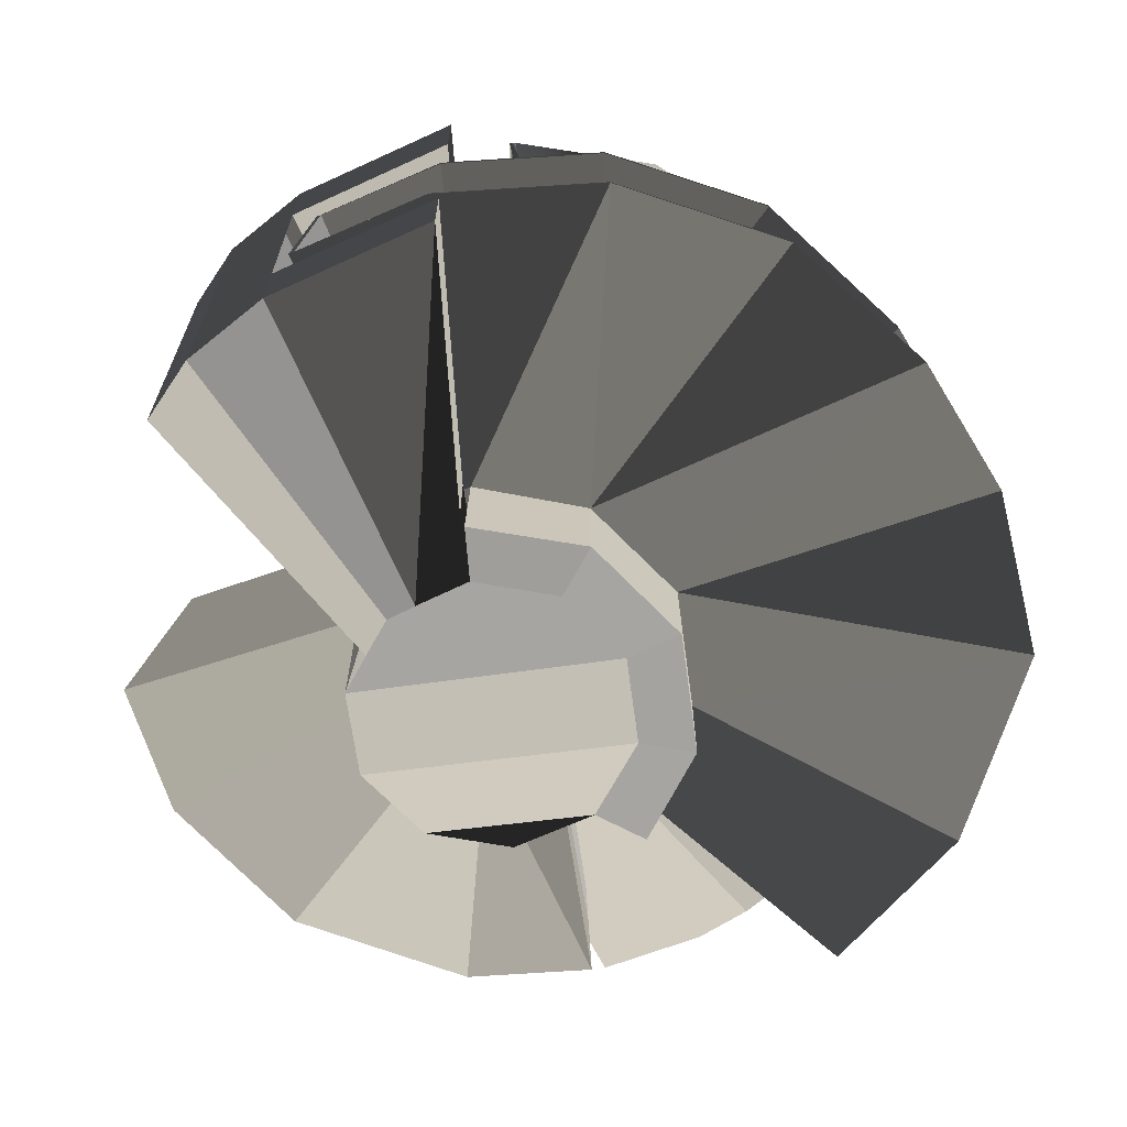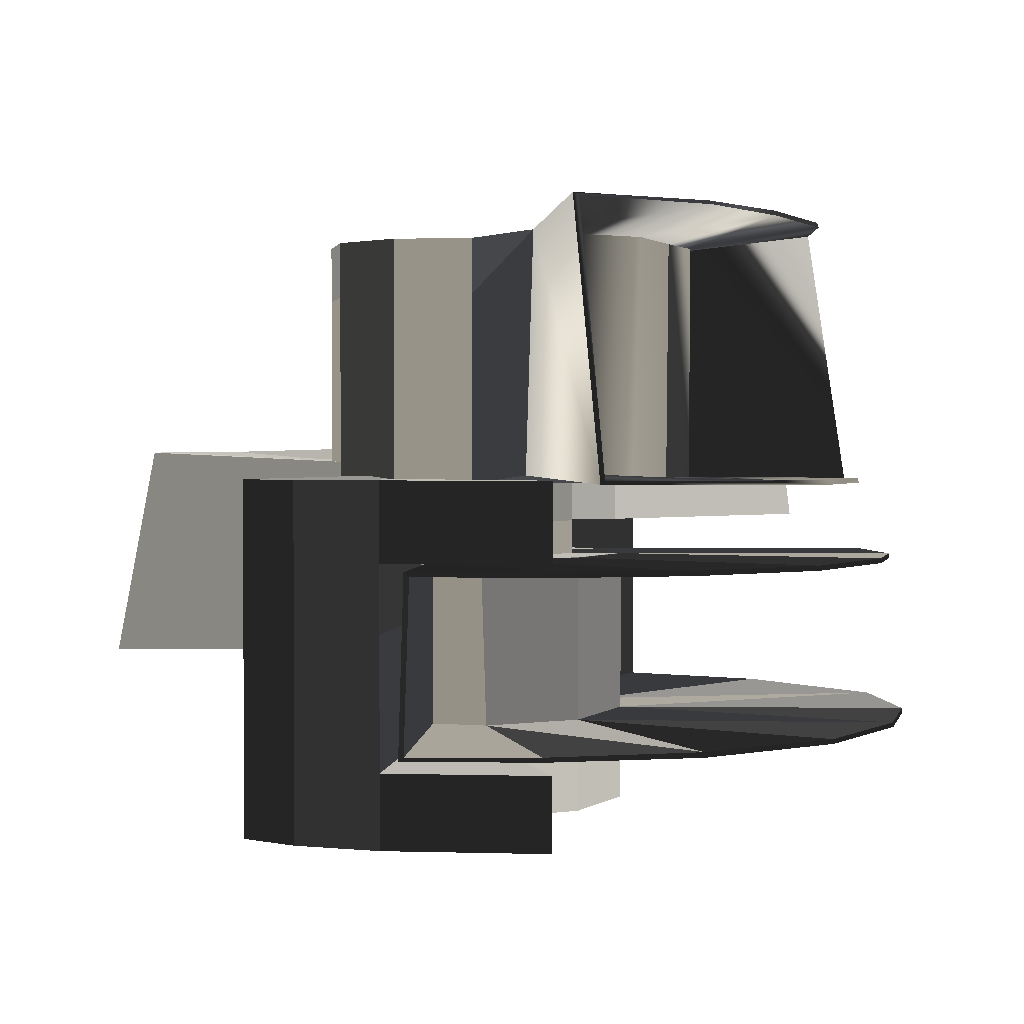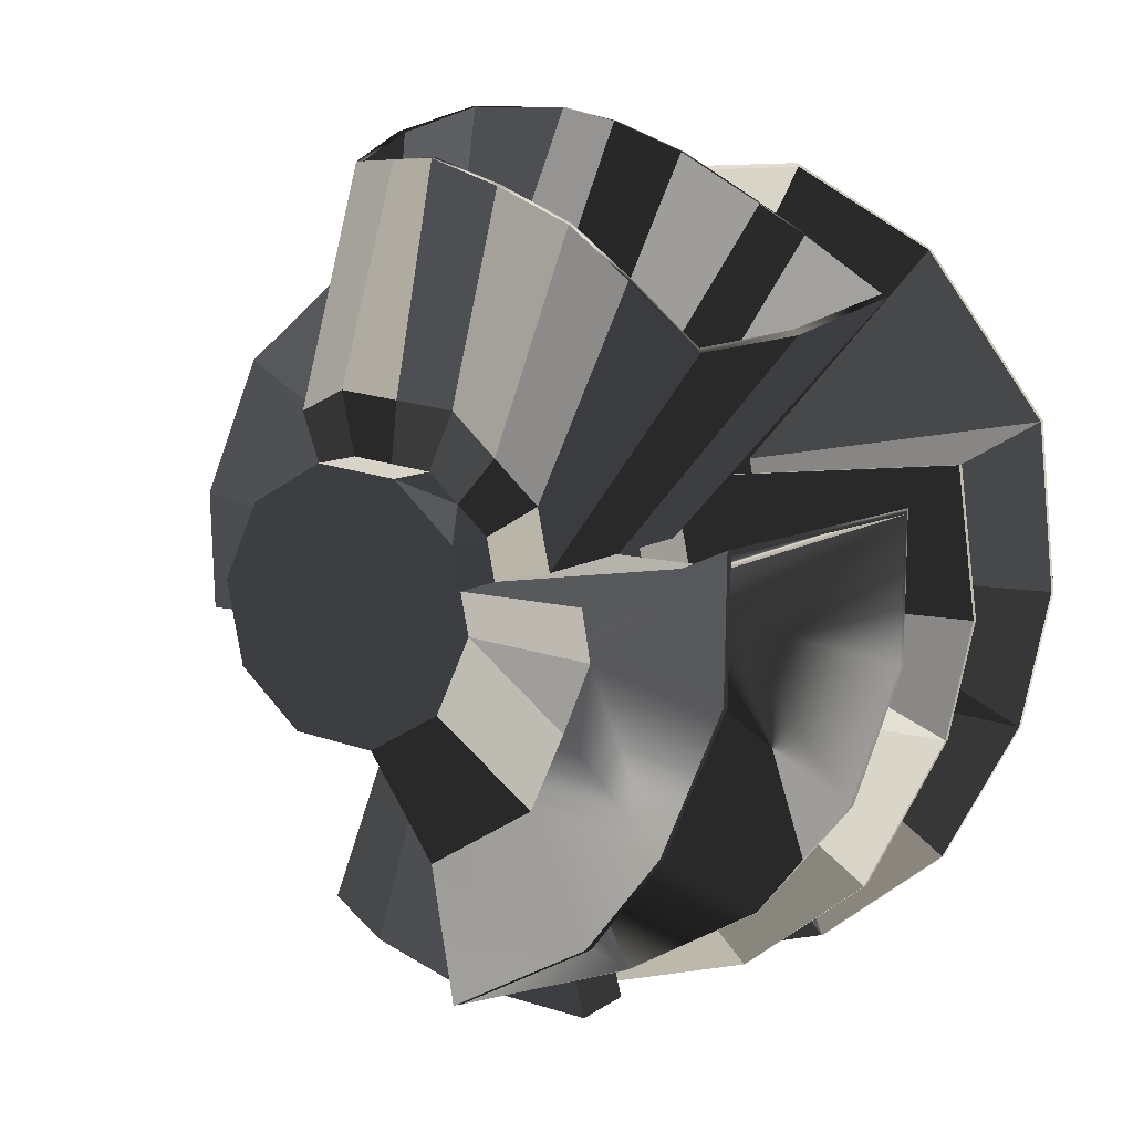
<metadata>
{"format":"obj","ext":"obj","renderer":"f3d","projection":"perspective","resolution":1024,"background":"white","views":[{"elev":-67.5,"azim":-160.6,"up":"+Y"},{"elev":1.6,"azim":-179.2,"up":"+Y"},{"elev":9.3,"azim":-150.3,"up":"+Z"}]}
</metadata>
<code>
v  12.14 13.48 -17.52
v  12.14 10.29 -17.52
v  9.625 10.29 -19.4
v  9.625 13.48 -19.4
v  12.14 17.22 -17.52
v  9.625 17.22 -19.4
v  -2.098 13.48 -21.54
v  -2.098 17.22 -21.54
v  5.641 17.22 -20.83
v  5.641 13.48 -20.83
v  5.641 4.082 -20.83
v  9.625 4.082 -19.4
v  9.625 0.5954 -19.4
v  5.641 0.5953 -20.83
v  -2.098 4.082 -21.54
v  -2.098 0.5953 -21.54
v  7.366 17.22 -4.608
v  7.366 13.48 -4.608
v  7.366 10.29 -4.608
v  7.366 4.082 -4.608
v  12.14 4.082 -17.52
v  7.366 0.2907 -4.608
v  12.14 0.5954 -17.52
v  5.894 0.1387 -5.947
v  4.541 0.2271 -6.095
v  1.884 0.2907 -6.399
v  1.356 0.5906 -9.263
v  1.884 3.805 -6.399
v  1.356 4.1 -9.263
v  4.577 9.994 -6.216
v  5.641 10.29 -20.83
v  4.541 3.783 -6.095
v  1.884 13.18 -6.399
v  1.884 17.05 -6.399
v  5.894 17.04 -5.947
v  4.541 17.05 -6.095
v  4.541 13.18 -6.095
v  5.894 10.29 -5.947
v  5.894 13.48 -5.947
v  5.894 4.082 -5.947
g Object037
f -40 -39 -38 -37
f -36 -40 -37 -35
f -34 -33 -32 -31
f -30 -29 -28 -27
f -26 -30 -27 -25
f -36 -24 -23 -40
f -40 -23 -22 -39
f -39 -22 -21 -20
f -20 -21 -19 -18
f -27 -28 -17 -16
f -16 -15 -14 -25
f -16 -25 -27
f -13 -12 -14 -15
f -11 -10 -30 -9
f -34 -8 -7 -33
f -35 -6 -24 -36
f -5 -32 -33 -7
f -26 -12 -9 -30
f -34 -31 -4 -8
f -11 -4 -31 -10
f -39 -20 -29 -38
f -11 -3 -2 -4
f -9 -1 -3 -11
f -5 -4 -2 -6
f -21 -1 -17 -19
f -16 -9 -13 -15
f -5 -7 -8 -4
f -10 -31 -37 -38
f -31 -32 -35 -37
f -20 -18 -28 -29
f -28 -18 -19 -17
f -32 -5 -6 -35
f -30 -10 -38 -29
f -3 -22 -23 -2
f -1 -21 -22 -3
f -23 -24 -6 -2
f -9 -16 -17 -1
f -12 -26 -25 -14
f -12 -13 -9
v  0.5741 5.4e-05 5.765
v  -2.362 5.4e-05 3.08
v  9.635 0.2243 0.6278
v  7.988 0.2243 4.25
v  8.838 0.2243 -3.27
v  8.838 14.82 -3.27
v  9.635 14.82 0.6278
v  5.902 12.99 -5.955
v  5.902 14.82 -5.955
v  3.619 12.99 -6.213
v  5.902 4.877 -5.955
v  3.619 4.866 -6.213
v  -3.426 13.11 -6.194
v  1.409 13.11 -8.945
v  1.155 4.864 -8.878
v  -3.426 4.864 -6.194
v  -5.742 13.11 -1.111
v  -5.742 4.864 -1.111
v  -4.623 13.11 4.363
v  -4.623 4.864 4.363
v  -1.181 13.11 7.684
v  -1.181 4.864 7.684
v  4.527 0.2243 6.212
v  0.5741 4.864 5.765
v  7.988 14.82 4.25
v  6.258 14.82 5.231
v  4.527 14.82 6.212
v  8.838 26.41 -3.27
v  9.635 26.41 0.6278
v  5.902 26.41 -5.955
v  1.949 16.84 -6.402
v  1.949 26.41 -6.402
v  1.949 14.82 -6.402
v  3.619 14.82 -6.213
v  -1.508 14.82 -4.439
v  -1.499 16.84 -4.515
v  -3.159 14.82 -0.8174
v  -3.159 16.84 -0.8174
v  -2.76 14.82 1.131
v  -2.76 16.84 1.131
v  -2.935 14.82 6.488
v  -2.791 26.41 6.562
v  -4.949 26.41 4.6
v  -4.949 14.82 4.6
v  2.25 14.82 8.989
v  2.266 26.41 8.843
v  -0.6332 26.41 8.524
v  -1.14 14.82 8.351
v  7.31 14.82 8.106
v  7.31 26.41 8.106
v  5.164 26.41 9.162
v  5.164 14.82 9.162
v  7.988 26.41 4.25
v  7.988 29.22 4.25
v  0.5741 29.22 5.765
v  4.527 29.22 6.212
v  9.236 29.22 -1.321
v  5.902 29.22 -5.955
v  8.838 29.22 -3.27
v  1.949 29.22 -6.402
v  -2.362 29.22 3.08
v  -2.76 29.22 1.131
v  -2.76 26.41 1.131
v  -2.362 26.41 3.08
v  0.5741 26.41 5.765
v  -0.8938 26.41 4.423
v  4.527 26.41 6.212
v  2.551 26.41 5.989
v  6.258 26.41 5.231
v  9.635 29.22 0.6278
v  -5.541 26.41 1.745
v  -5.541 14.82 1.745
v  -2.362 14.82 3.08
v  -0.8938 14.82 4.423
v  0.5741 14.82 5.765
v  2.551 14.82 5.989
v  -3.159 29.22 -0.8174
v  -6.233 29.24 -8.103
v  -1.189 29.24 -11.13
v  -0.8285 17.32 -11.46
v  -5.847 16.98 -8.538
v  -9.12 29.21 -1.4
v  -7.813 29.18 -4.579
v  -7.745 16.91 -4.907
v  -9.118 16.93 -1.416
v  -8.717 16.93 0.9505
v  -8.718 29.21 0.95
v  -1.508 29.22 -4.439
v  1.949 13.11 -6.402
v  -1.508 13.11 -4.439
v  -3.159 13.11 -0.8174
v  -2.362 13.11 3.08
v  0.5741 13.11 5.765
v  5.902 0.2243 -5.955
v  3.619 0.2243 -6.213
v  3.911 12.99 -8.797
v  3.911 4.866 -8.797
v  1.949 0.2243 -6.402
v  1.949 4.864 -6.402
v  -4.616 5.4e-05 4.376
v  -1.181 5.4e-05 7.684
v  -5.744 0.2243 -1.096
v  -3.426 0.2243 -6.194
v  1.306 0.2242 -8.821
v  -1.508 0.2243 -4.439
v  -3.159 0.2243 -0.8174
g Cylinder008
f -106 -105 -104 -103
f -104 -102 -101 -100
f -102 -99 -98 -101
f -97 -99 -96 -95
f -94 -93 -92 -91
f -90 -94 -91 -89
f -88 -90 -89 -87
f -86 -88 -87 -85
f -106 -84 -83
f -84 -103 -82 -81
f -84 -81 -80
f -103 -104 -100 -82
f -101 -79 -78 -100
f -98 -77 -79 -101
f -76 -75 -77 -74
f -73 -74 -77 -98
f -74 -72 -71 -76
f -72 -70 -69 -71
f -68 -67 -69 -70
f -66 -65 -64 -63
f -62 -61 -60 -59
f -58 -57 -56 -55
f -100 -78 -54 -82
f -53 -52 -51
f -79 -50 -78
f -49 -48 -79 -77
f -47 -49 -77 -75
f -46 -45 -44 -43
f -42 -52 -41
f -40 -51 -39
f -54 -53 -38
f -37 -53 -54 -78
f -36 -35 -63 -64
f -59 -60 -65 -66
f -55 -56 -61 -62
f -82 -54 -38 -81
f -68 -34 -63 -35
f -34 -33 -66 -63
f -33 -32 -59 -66
f -32 -31 -62 -59
f -31 -80 -55 -62
f -80 -81 -58 -55
f -81 -38 -57 -58
f -38 -40 -56 -57
f -40 -39 -61 -56
f -39 -42 -60 -61
f -42 -41 -65 -60
f -65 -41 -43 -64
f -64 -43 -44 -36
f -44 -67 -36
f -48 -30 -45 -50
f -29 -28 -27 -26
f -25 -24 -23 -22
f -21 -20 -25 -22
f -19 -47 -28 -29
f -75 -76 -27 -28
f -47 -75 -28
f -76 -71 -26 -27
f -71 -69 -22 -23
f -71 -23 -26
f -69 -67 -21 -22
f -67 -44 -21
f -45 -30 -25 -20
f -30 -19 -29 -24
f -30 -24 -25
f -29 -26 -23 -24
f -72 -74 -18 -17
f -70 -72 -17 -16
f -15 -34 -68 -70
f -15 -70 -16
f -14 -32 -33 -34
f -14 -34 -15
f -72 -74 -74 -72
f -74 -18 -18 -74
f -18 -17 -17 -18
f -17 -16 -16 -17
f -16 -15 -15 -16
f -15 -14 -15
f -68 -70 -70
f -70 -72 -72 -70
f -73 -98 -99 -97
f -13 -12 -95 -96
f -18 -74 -73 -97
f -92 -93 -11 -10
f -95 -12 -9 -8
f -87 -7 -6 -85
f -87 -89 -5 -7
f -91 -4 -5 -89
f -92 -3 -4 -91
f -9 -2 -4 -3
f -2 -1 -5 -4
f -1 -105 -7 -5
f -105 -106 -6 -7
f -106 -83 -85 -6
f -83 -14 -86 -85
f -14 -15 -88 -86
f -15 -16 -90 -88
f -16 -17 -94 -90
f -17 -18 -93 -94
f -18 -97 -11 -93
f -97 -95 -10 -11
f -95 -8 -92 -10
f -8 -9 -3 -92
f -102 -96 -99
f -102 -13 -96
f -84 -14 -83
f -84 -80 -31 -14
f -31 -32 -14
f -44 -45 -20 -21
f -67 -68 -35 -36
f -51 -52 -39
f -52 -42 -39
f -52 -46 -41
f -46 -43 -41
f -51 -40 -38
f -53 -51 -38
f -50 -37 -78
f -79 -48 -50
f -50 -45 -46 -37
f -49 -19 -30 -48
f -49 -47 -19
f -37 -46 -52 -53
f -1 -102 -104 -105
f -2 -13 -102 -1
f -103 -84 -106
f -12 -13 -2 -9
v  -13.11 30.08 -9.062
v  -9.742 30.21 -13.44
v  -6.505 29.11 -8.162
v  -8.061 29.03 -4.678
v  -1.485 29.12 -11.15
v  -3.319 30.33 -16.86
v  -4.496 17.15 -18.74
v  -1.061 17.5 -11.42
v  -11.17 17.11 -14.96
v  -6.062 17.16 -8.56
v  -15.73 17.08 -9.347
v  -17.99 17.08 -2.706
v  -9.299 17.13 -1.435
v  -7.942 17.1 -4.983
v  -18.11 16.99 4.034
v  -8.921 17.1 0.7856
v  -8.969 29.07 0.7801
v  -16.07 30.13 3.838
v  -15.97 30.08 -2.345
v  -9.364 29.04 -1.426
v  -9.568 30.39 -13.44
v  -6.233 29.24 -8.103
v  -1.189 29.24 -11.13
v  -3.033 30.45 -16.91
v  -4.278 16.99 -18.88
v  -0.8285 17.32 -11.46
v  -7.745 16.91 -4.907
v  -15.79 16.84 -9.387
v  -11.09 16.91 -15.05
v  -5.847 16.98 -8.538
v  -9.118 16.93 -1.416
v  -18.06 16.84 -2.718
v  -18.12 16.83 4.282
v  -8.717 16.93 0.9505
v  -8.718 29.21 0.95
v  -15.99 30.29 4.08
v  -9.12 29.21 -1.4
v  -15.89 30.32 -2.331
v  -7.813 29.18 -4.579
v  -13.05 30.32 -9.02
g Object018
f -40 -39 -38 -37
f -36 -35 -34 -33
f -32 -31 -33 -34
f -30 -29 -28 -27
f -28 -29 -26 -25
f -24 -25 -26 -23
f -23 -22 -21 -24
f -40 -37 -21 -22
f -25 -24 -21 -28
f -37 -27 -28 -21
f -37 -38 -31 -27
f -20 -19 -18 -17
f -16 -17 -18 -15
f -14 -13 -12 -11
f -10 -9 -13 -14
f -8 -9 -10 -7
f -8 -7 -6 -5
f -4 -3 -5 -6
f -4 -2 -1 -3
f -4 -6 -7 -10
f -10 -14 -2 -4
f -18 -19 -11 -15
f -35 -39 -20 -17
f -17 -16 -34 -35
f -32 -12 -13 -30
f -13 -9 -29 -30
f -9 -8 -26 -29
f -8 -5 -23 -26
f -5 -3 -22 -23
f -3 -1 -40 -22
f -39 -35 -36 -38
f -32 -30 -27 -31
f -36 -33 -31 -38
f -1 -2 -19 -20
f -12 -16 -15 -11
f -2 -14 -11 -19
f -39 -40 -1 -20
f -34 -16 -12 -32
v  18.52 18.39 -3.131
v  8.838 17.92 -3.27
v  9.646 17.92 0.6254
v  18.73 18.39 2.686
v  8.01 17.92 4.252
v  9.776 17.91 5.416
v  15.87 18.39 9.431
v  7.327 17.96 8.101
v  10.58 18.54 13.72
v  17.41 8.2 10.55
v  10.67 8.265 16.25
v  5.822 8.186 5.501
v  8.01 8.186 4.252
v  20.61 8.2 3.022
v  9.646 8.186 0.6254
v  20.37 8.194 -3.538
v  8.838 8.186 -3.27
v  5.822 10.07 5.501
v  5.822 14.82 5.501
v  5.822 17.92 5.501
v  2.578 10.07 6.007
v  4.555 10.07 6.225
v  4.555 8.186 6.225
v  2.578 8.186 6.007
v  2.578 14.82 6.007
v  4.555 14.82 6.225
v  4.821 8.202 17.82
v  4.801 12.08 17.37
v  4.75 14.81 16.9
v  6.341 18.57 13.93
v  9.865 17.73 0.6499
v  9.058 17.78 -3.094
v  18.54 18.21 -2.897
v  18.76 18.15 2.69
v  8.171 17.73 4.392
v  9.79 17.67 5.417
v  15.89 18.15 9.453
v  10.59 18.3 13.76
v  7.341 17.71 8.127
v  5.933 8.371 5.695
v  10.65 8.51 16.21
v  17.38 8.444 10.52
v  8.152 8.39 4.379
v  20.57 8.444 3.015
v  9.836 8.389 0.6459
v  20.34 8.366 -3.297
v  9.046 8.334 -3.098
v  5.99 10.07 5.795
v  5.942 17.75 5.711
v  5.99 14.82 5.795
v  4.592 8.39 6.411
v  4.624 10.07 6.556
v  2.826 10.07 6.236
v  2.78 8.333 6.188
v  4.624 14.82 6.556
v  2.827 14.82 6.236
v  5.055 8.371 17.75
v  5.133 12.07 17.3
v  5.081 14.8 16.84
v  6.34 18.32 13.98
g Object019
f -60 -59 -58 -57
f -57 -58 -56 -55
f -57 -55 -54
f -55 -53 -52 -54
f -51 -50 -49 -48
f -47 -51 -48 -46
f -45 -47 -46 -44
f -44 -46 -58 -59
f -46 -48 -56 -58
f -48 -49 -43 -56
f -42 -41 -56 -43
f -40 -39 -38 -37
f -36 -35 -39 -40
f -59 -60 -45 -44
f -34 -37 -38 -49
f -34 -49 -50
f -34 -33 -40 -37
f -33 -32 -36 -40
f -39 -43 -49 -38
f -35 -42 -43 -39
f -53 -55 -56 -41
f -52 -53 -31
f -30 -29 -28 -27
f -26 -30 -27 -25
f -27 -24 -25
f -23 -22 -25 -24
f -21 -20 -19 -18
f -18 -19 -17 -16
f -16 -17 -15 -14
f -30 -16 -14 -29
f -26 -18 -16 -30
f -13 -21 -18 -26
f -26 -12 -11 -13
f -10 -9 -8 -7
f -9 -6 -5 -8
f -15 -28 -29 -14
f -10 -7 -4 -21
f -4 -20 -21
f -8 -3 -4 -7
f -5 -2 -3 -8
f -21 -13 -9 -10
f -13 -11 -6 -9
f -26 -25 -22 -12
f -1 -22 -23
f -27 -28 -60 -57
f -24 -27 -57 -54
f -23 -24 -54 -52
f -19 -20 -50 -51
f -17 -19 -51 -47
f -15 -17 -47 -45
f -11 -12 -41 -42
f -5 -6 -35 -36
f -28 -15 -45 -60
f -20 -4 -34 -50
f -4 -3 -33 -34
f -3 -2 -32 -33
f -2 -5 -36 -32
f -6 -11 -42 -35
f -12 -22 -53 -41
f -22 -1 -31 -53
f -1 -23 -52 -31
v  6.98 14.94 8.396
v  5.159 14.94 21.67
v  4.864 21.53 20.48
v  6.924 20.19 8.363
v  2.2 26.16 9.112
v  5.03 26.31 9.372
v  1.335 27.48 19.38
v  -0.5073 27.46 19.49
v  3.177 27.49 19.28
v  6.928 26.09 8.35
v  5.1 15.06 9.376
v  0.2517 15.07 21.63
v  -3.778 27.46 18.36
v  -0.7249 26.16 8.789
v  -0.9858 15.06 8.587
v  -5.948 15.1 19.63
v  -2.455 15.09 21.01
v  2.184 15.06 9.201
v  -5.571 14.94 2.207
v  -5.533 20.21 2.234
v  -14.82 21.86 12.29
v  -15.89 14.93 13.46
v  -5.051 26.16 4.837
v  -10.04 27.38 14.55
v  -13.06 27.15 11.81
v  -5.533 26.1 2.217
v  -5.016 15.06 4.812
v  -12.18 15.08 15.97
v  -7.247 27.46 16.81
v  -2.892 26.16 6.818
v  -3 15.06 6.699
v  -9.918 15.1 17.32
v  7.31 14.82 8.106
v  7.31 20.17 8.106
v  5.196 21.56 20.53
v  5.378 14.76 21.71
v  3.365 27.7 19.28
v  7.31 26.41 8.106
v  5.164 26.41 9.162
v  1.433 27.7 19.36
v  0.2474 14.83 21.63
v  5.164 14.82 9.162
v  2.266 26.41 8.843
v  -0.6332 26.41 8.524
v  -3.758 27.7 18.31
v  -0.4984 27.7 19.44
v  -2.457 14.85 21.01
v  -5.949 14.85 19.63
v  -0.9205 14.82 8.375
v  2.25 14.82 8.989
v  -5.541 20.17 1.745
v  -5.541 14.82 1.745
v  -16.07 14.76 13.3
v  -15.06 21.87 12.06
v  -13.22 27.33 11.63
v  -10.02 27.62 14.5
v  -4.949 26.41 4.6
v  -5.541 26.41 1.745
v  -4.949 14.82 4.6
v  -12.18 14.83 15.97
v  -2.791 26.41 6.562
v  -7.224 27.7 16.76
v  -9.917 14.85 17.32
v  -2.935 14.82 6.488
g Object016
f -64 -63 -62 -61
f -60 -59 -58 -57
f -56 -55 -61 -62
f -54 -53 -63 -64
f -52 -51 -60 -57
f -50 -49 -48 -47
f -46 -45 -44 -43
f -42 -41 -40 -39
f -45 -39 -40 -44
f -38 -46 -43 -37
f -52 -36 -35 -51
f -34 -33 -49 -50
f -47 -48 -53 -54
f -34 -38 -37 -33
f -41 -42 -35 -36
f -32 -31 -30 -29
f -28 -27 -26 -25
f -31 -27 -28 -30
f -29 -24 -23 -32
f -22 -21 -20 -19
f -18 -17 -16 -15
f -14 -13 -12 -11
f -10 -9 -8 -7
f -10 -7 -14 -11
f -12 -13 -6 -5
f -4 -3 -20 -21
f -17 -2 -1 -16
f -24 -18 -15 -23
f -5 -6 -1 -2
f -4 -8 -9 -3
f -29 -30 -62 -63
f -58 -25 -19 -57
f -30 -28 -56 -62
f -24 -29 -63 -53
f -19 -20 -52 -57
f -17 -18 -48 -49
f -44 -11 -12 -43
f -9 -10 -40 -41
f -10 -11 -44 -40
f -12 -5 -37 -43
f -20 -3 -36 -52
f -2 -17 -49 -33
f -18 -24 -53 -48
f -5 -2 -33 -37
f -3 -9 -41 -36
f -59 -55 -56 -58
f -22 -19 -25 -26
f -56 -28 -25 -58
f -39 -46 -38 -42
f -42 -38 -34 -35
f -35 -34 -50 -51
f -51 -50 -47 -60
f -60 -47 -54 -59
f -55 -59 -54 -64
f -13 -7 -8 -6
f -4 -1 -6 -8
f -16 -1 -4 -21
f -16 -21 -22 -15
f -26 -23 -15 -22
f -23 -26 -27 -32
v  4.542 4.844 -21.22
v  -1.664 4.919 -21.68
v  1.155 4.864 -8.878
v  3.797 4.956 -8.781
v  -8.982 4.919 -19.62
v  -3.432 4.864 -6.196
v  -19.16 4.919 -7.726
v  -5.72 4.986 -1.109
v  -19.81 4.918 7.046
v  -4.623 4.864 4.363
v  -14 4.917 14.94
v  -7.119 4.92 18.81
v  -1.181 4.864 7.684
v  3.817 12.75 -8.851
v  4.327 12.89 -20.54
v  -19.85 13.09 -1.162
v  -18.99 13.09 5.827
v  -4.623 13.1 4.363
v  -5.719 13.09 -1.106
v  -18.64 13.09 -6.82
v  -8.624 13.09 -18.96
v  1.411 13.07 -8.931
v  -1.56 13.09 -20.94
v  4.578 13.09 -20.48
v  3.912 12.99 -8.811
v  4.025 4.776 -8.812
v  4.786 4.675 -21.24
v  -19.01 12.85 5.826
v  -19.87 12.85 -1.159
v  -18.65 12.85 -6.824
v  -14.76 13.09 -14.22
v  -14.77 12.85 -14.23
v  -8.63 12.85 -18.97
v  -1.562 12.85 -20.95
v  -1.667 4.695 -21.71
v  -8.992 4.668 -19.66
v  -15.39 4.695 -14.67
v  -15.37 4.919 -14.66
v  -19.18 4.695 -7.731
v  -20.61 4.695 -1.019
v  -20.58 4.918 -1.022
v  -19.84 4.695 7.059
v  -14.02 4.694 14.97
v  -6.934 4.701 18.99
v  -3.416 13.09 -6.185
v  -7.119 14.85 18.81
v  -1.181 14.79 7.684
v  4.786 4.675 -21.24
v  3.985 4.753 -8.723
v  1.155 4.66 -8.878
v  -3.432 4.66 -6.196
v  -5.72 4.782 -1.109
v  -4.623 4.66 4.363
v  -0.8778 4.66 7.778
v  -0.8778 14.79 7.778
v  -6.934 14.83 18.99
v  -5.719 12.85 -1.106
v  -4.623 12.86 4.363
v  1.411 12.83 -8.931
v  -3.416 12.85 -6.185
g Object020
f -60 -59 -58 -57
f -58 -56 -55
f -55 -54 -53
f -53 -52 -51
f -50 -49 -48 -51
f -60 -57 -47 -46
f -45 -44 -43 -42
f -42 -41 -45
f -40 -39 -38
f -37 -38 -39 -36
f -36 -35 -34 -37
f -33 -44 -45 -32
f -45 -41 -31 -32
f -41 -30 -29 -31
f -30 -40 -28 -29
f -40 -38 -27 -28
f -38 -37 -46 -27
f -34 -26 -59 -60
f -26 -25 -56 -59
f -25 -24 -23 -56
f -24 -22 -54 -23
f -22 -21 -20 -54
f -21 -19 -52 -20
f -19 -18 -50 -52
f -50 -18 -17 -49
f -37 -34 -60 -46
f -35 -36 -47 -57
f -42 -16 -41
f -16 -30 -41
f -48 -49 -15 -14
f -13 -12 -11 -26
f -11 -25 -26
f -10 -22 -24
f -9 -19 -21
f -18 -8 -7 -17
f -17 -7 -6 -5
f -5 -15 -49 -17
f -6 -14 -15 -5
f -32 -4 -3 -33
f -4 -32 -31
f -28 -27 -2 -1
f -28 -1 -29
f -46 -47 -2 -27
f -4 -31 -1
f -1 -31 -29
f -47 -36 -39 -2
f -2 -39 -16 -1
f -1 -16 -42 -4
f -4 -42 -43 -3
f -3 -43 -44 -33
f -40 -30 -16
f -40 -16 -39
f -56 -23 -55
f -58 -59 -56
f -54 -20 -53
f -55 -23 -54
f -52 -50 -51
f -53 -20 -52
f -10 -24 -25
f -11 -10 -25
f -10 -9 -22
f -9 -21 -22
f -9 -8 -19
f -8 -18 -19

</code>
